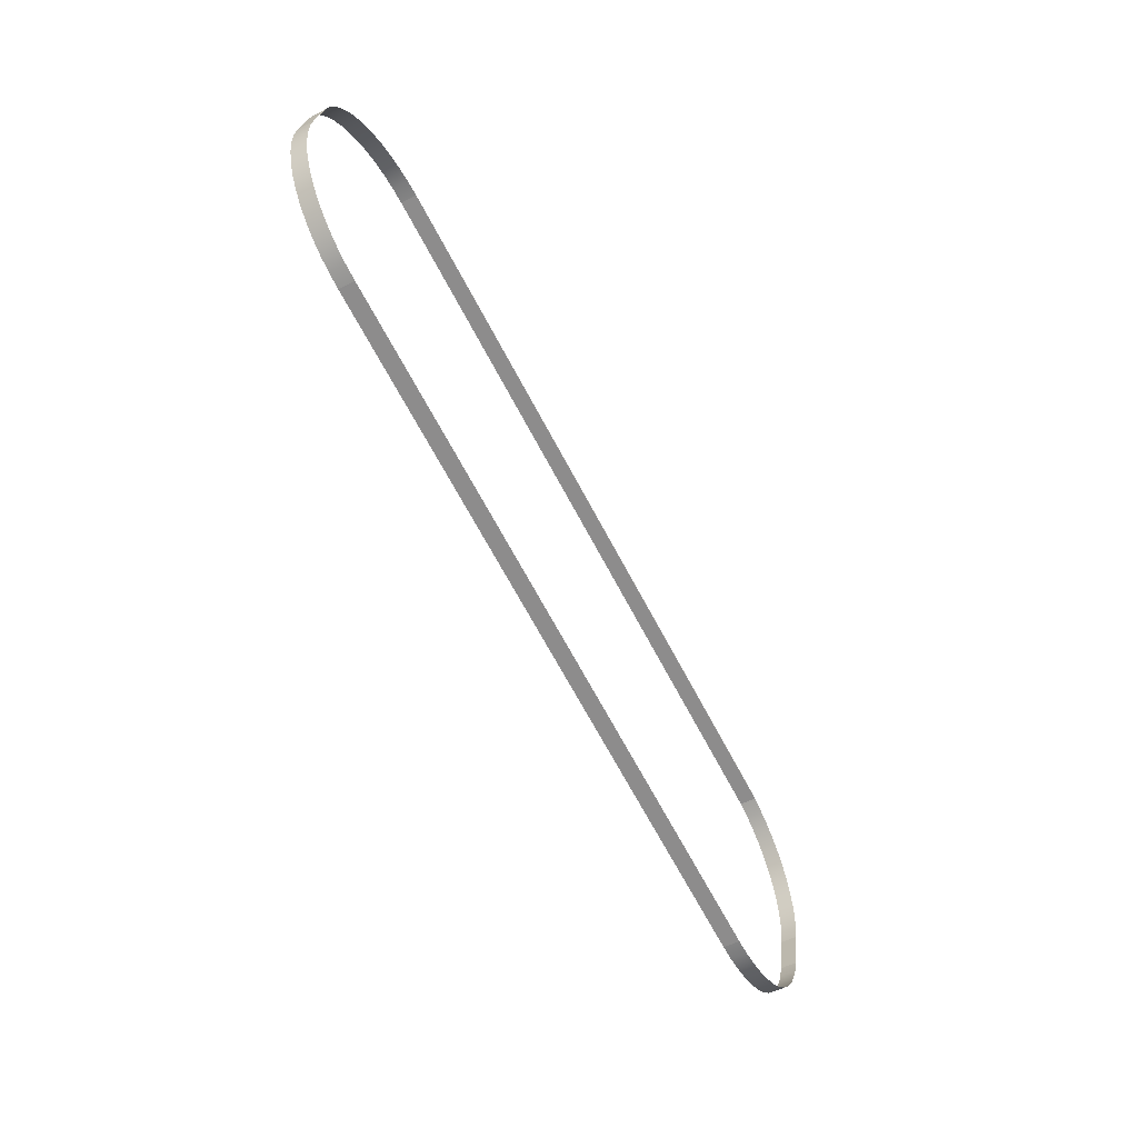
<metadata>
{"format":"obj","ext":"obj","renderer":"f3d","projection":"perspective","resolution":1024,"background":"white","views":[{"elev":-68.7,"azim":-61.9,"up":"+Z"}]}
</metadata>
<code>
o #ID3229
v 0.3474 -0.006686 0.1607
v 0.2098 -0.00671 0.1609
v 0.3444 -0.00671 0.1609
v 0.3474 -0.006686 0.1607
v 0.2098 -0.003607 0.1613
v 0.2098 -0.00671 0.1609
v 0.3474 -0.003583 0.1611
v 0.3503 -0.006582 0.1601
v 0.3474 -0.003583 0.1611
v 0.3474 -0.006686 0.1607
v 0.3503 -0.003512 0.1605
v 0.2098 -0.003607 0.1613
v 0.2068 -0.006653 0.1607
v 0.2098 -0.00671 0.1609
v 0.2068 -0.003583 0.1611
v 0.353 -0.006464 0.1592
v 0.353 -0.003394 0.1596
v 0.2039 -0.006582 0.1601
v 0.2039 -0.003512 0.1605
v 0.3557 -0.006303 0.1579
v 0.3557 -0.003233 0.1583
v 0.2012 -0.006464 0.1592
v 0.2012 -0.003394 0.1596
v 0.3581 -0.0061 0.1563
v 0.3581 -0.00303 0.1567
v 0.1985 -0.006303 0.1579
v 0.1985 -0.003233 0.1583
v 0.3603 -0.005859 0.1544
v 0.3603 -0.002789 0.1547
v 0.1961 -0.0061 0.1563
v 0.1961 -0.00303 0.1567
v 0.3623 -0.002514 0.1526
v 0.3623 -0.005584 0.1522
v 0.1939 -0.005859 0.1544
v 0.1939 -0.002789 0.1547
v 0.3639 -0.00221 0.1501
v 0.3639 -0.00528 0.1497
v 0.1919 -0.002514 0.1526
v 0.1919 -0.005584 0.1522
v 0.3652 -0.001883 0.1475
v 0.3652 -0.004953 0.1471
v 0.1903 -0.00221 0.1501
v 0.1903 -0.00528 0.1497
v 0.3661 -0.001537 0.1448
v 0.3661 -0.004607 0.1444
v 0.189 -0.001883 0.1475
v 0.189 -0.004953 0.1471
v 0.3667 -0.001178 0.1419
v 0.3667 -0.004248 0.1415
v 0.1881 -0.001537 0.1448
v 0.1881 -0.004607 0.1444
v 0.3669 -0.000814 0.139
v 0.3669 -0.003884 0.1386
v 0.1875 -0.001178 0.1419
v 0.1875 -0.004248 0.1415
v 0.3669 -0.003884 0.1386
v 0.3669 0.000249 0.1305
v 0.3669 -0.000814 0.139
v 0.3669 -0.002821 0.1301
v 0.1873 -0.000814 0.139
v 0.1873 -0.003884 0.1386
v 0.3669 -0.002821 0.1301
v 0.3667 0.000614 0.1276
v 0.3669 0.000249 0.1305
v 0.3667 -0.002456 0.1272
v 0.1873 0.000249 0.1305
v 0.1873 -0.003884 0.1386
v 0.1873 -0.000814 0.139
v 0.1873 -0.002821 0.1301
v 0.3661 0.000972 0.1248
v 0.3661 -0.002098 0.1244
v 0.1875 0.000614 0.1276
v 0.1873 -0.002821 0.1301
v 0.1873 0.000249 0.1305
v 0.1875 -0.002456 0.1272
v 0.3652 0.001318 0.122
v 0.3652 -0.001752 0.1216
v 0.1881 0.000972 0.1248
v 0.1881 -0.002098 0.1244
v 0.3639 0.001646 0.1194
v 0.3639 -0.001424 0.119
v 0.189 0.001318 0.122
v 0.189 -0.001752 0.1216
v 0.3623 0.00195 0.117
v 0.3623 -0.001121 0.1166
v 0.1903 0.001646 0.1194
v 0.1903 -0.001424 0.119
v 0.3603 0.002224 0.1148
v 0.3603 -0.000846 0.1144
v 0.1919 0.00195 0.117
v 0.1919 -0.001121 0.1166
v 0.3581 -0.000605 0.1125
v 0.3581 0.002465 0.1128
v 0.1939 0.002224 0.1148
v 0.1939 -0.000846 0.1144
v 0.3557 -0.000402 0.1108
v 0.3557 0.002668 0.1112
v 0.1961 -0.000605 0.1125
v 0.1961 0.002465 0.1128
v 0.353 -0.00024 0.1096
v 0.353 0.00283 0.1099
v 0.1985 -0.000402 0.1108
v 0.1985 0.002668 0.1112
v 0.3503 -0.000123 0.1086
v 0.3503 0.002947 0.109
v 0.2012 -0.00024 0.1096
v 0.2012 0.00283 0.1099
v 0.3474 -5.2e-05 0.1081
v 0.3474 0.003018 0.1084
v 0.2039 -0.000123 0.1086
v 0.2039 0.002947 0.109
v 0.3444 -2.8e-05 0.1079
v 0.3444 0.003042 0.1082
v 0.2068 -5.2e-05 0.1081
v 0.2068 0.003018 0.1084
v 0.2098 0.003042 0.1082
v 0.3444 -2.8e-05 0.1079
v 0.2098 -2.8e-05 0.1079
v 0.3444 0.003042 0.1082
v 0.2098 -2.8e-05 0.1079
v 0.2098 0.003042 0.1082
f 1 2 3
f 3 2 1
f 4 5 6
f 6 5 4
f 5 4 7
f 7 4 5
f 8 9 10
f 10 9 8
f 9 8 11
f 11 8 9
f 12 13 14
f 14 13 12
f 13 12 15
f 15 12 13
f 16 11 8
f 8 11 16
f 11 16 17
f 17 16 11
f 15 18 13
f 13 18 15
f 18 15 19
f 19 15 18
f 20 17 16
f 16 17 20
f 17 20 21
f 21 20 17
f 19 22 18
f 18 22 19
f 22 19 23
f 23 19 22
f 24 21 20
f 20 21 24
f 21 24 25
f 25 24 21
f 23 26 22
f 22 26 23
f 26 23 27
f 27 23 26
f 28 25 24
f 24 25 28
f 25 28 29
f 29 28 25
f 27 30 26
f 26 30 27
f 30 27 31
f 31 27 30
f 28 32 29
f 29 32 28
f 32 28 33
f 33 28 32
f 31 34 30
f 30 34 31
f 34 31 35
f 35 31 34
f 33 36 32
f 32 36 33
f 36 33 37
f 37 33 36
f 38 34 35
f 35 34 38
f 34 38 39
f 39 38 34
f 37 40 36
f 36 40 37
f 40 37 41
f 41 37 40
f 42 39 38
f 38 39 42
f 39 42 43
f 43 42 39
f 41 44 40
f 40 44 41
f 44 41 45
f 45 41 44
f 46 43 42
f 42 43 46
f 43 46 47
f 47 46 43
f 45 48 44
f 44 48 45
f 48 45 49
f 49 45 48
f 50 47 46
f 46 47 50
f 47 50 51
f 51 50 47
f 49 52 48
f 48 52 49
f 52 49 53
f 53 49 52
f 54 51 50
f 50 51 54
f 51 54 55
f 55 54 51
f 56 57 58
f 58 57 56
f 57 56 59
f 59 56 57
f 60 55 54
f 54 55 60
f 55 60 61
f 61 60 55
f 62 63 64
f 64 63 62
f 63 62 65
f 65 62 63
f 66 67 68
f 68 67 66
f 67 66 69
f 69 66 67
f 65 70 63
f 63 70 65
f 70 65 71
f 71 65 70
f 72 73 74
f 74 73 72
f 73 72 75
f 75 72 73
f 71 76 70
f 70 76 71
f 76 71 77
f 77 71 76
f 78 75 72
f 72 75 78
f 75 78 79
f 79 78 75
f 77 80 76
f 76 80 77
f 80 77 81
f 81 77 80
f 82 79 78
f 78 79 82
f 79 82 83
f 83 82 79
f 81 84 80
f 80 84 81
f 84 81 85
f 85 81 84
f 86 83 82
f 82 83 86
f 83 86 87
f 87 86 83
f 85 88 84
f 84 88 85
f 88 85 89
f 89 85 88
f 90 87 86
f 86 87 90
f 87 90 91
f 91 90 87
f 92 88 89
f 89 88 92
f 88 92 93
f 93 92 88
f 94 91 90
f 90 91 94
f 91 94 95
f 95 94 91
f 96 93 92
f 92 93 96
f 93 96 97
f 97 96 93
f 94 98 95
f 95 98 94
f 98 94 99
f 99 94 98
f 100 97 96
f 96 97 100
f 97 100 101
f 101 100 97
f 99 102 98
f 98 102 99
f 102 99 103
f 103 99 102
f 104 101 100
f 100 101 104
f 101 104 105
f 105 104 101
f 103 106 102
f 102 106 103
f 106 103 107
f 107 103 106
f 108 105 104
f 104 105 108
f 105 108 109
f 109 108 105
f 107 110 106
f 106 110 107
f 110 107 111
f 111 107 110
f 112 109 108
f 108 109 112
f 109 112 113
f 113 112 109
f 111 114 110
f 110 114 111
f 114 111 115
f 115 111 114
f 116 117 118
f 118 117 116
f 117 116 119
f 119 116 117
f 115 120 114
f 114 120 115
f 120 115 121
f 121 115 120

</code>
